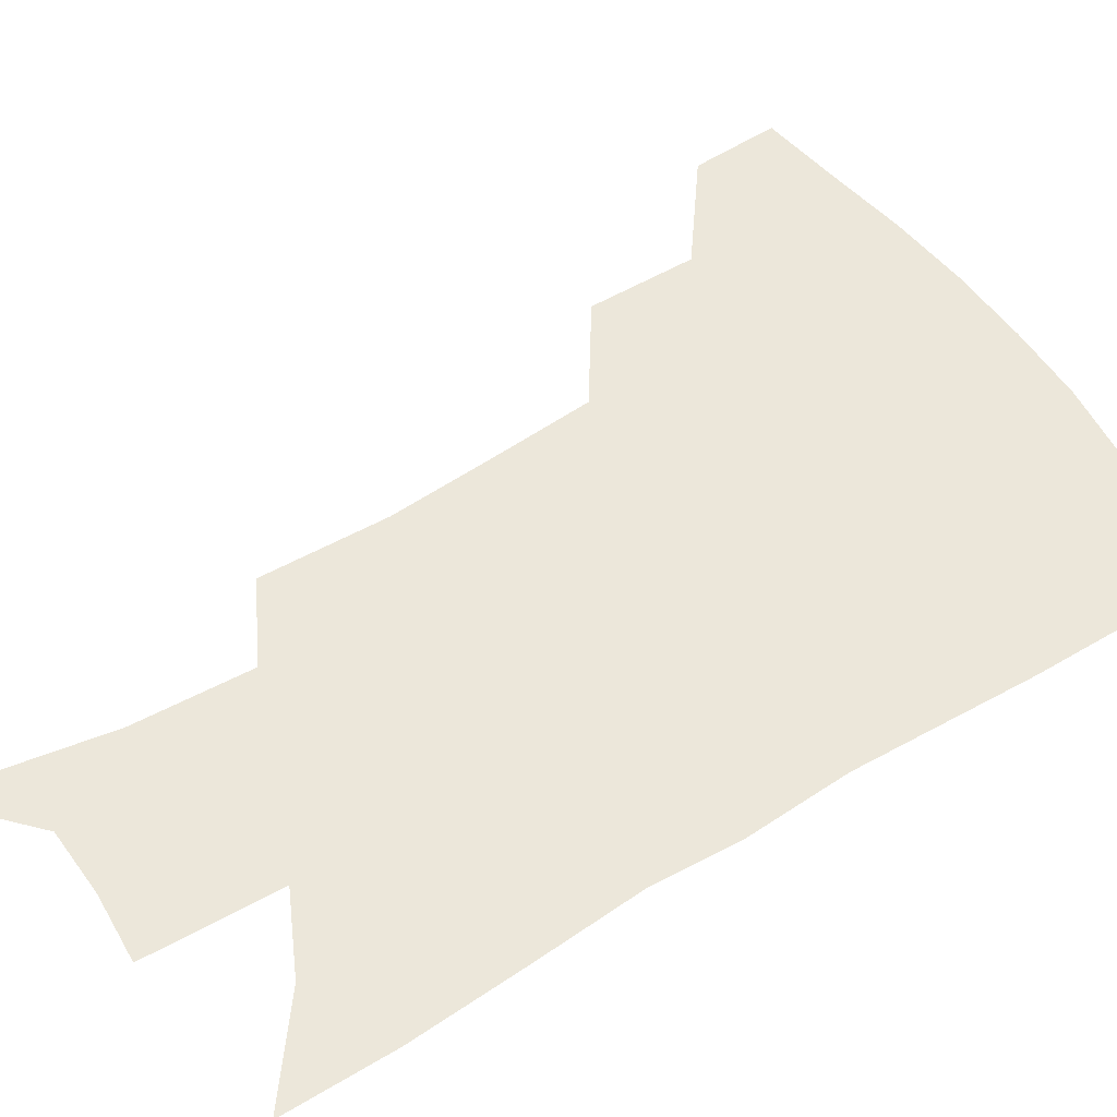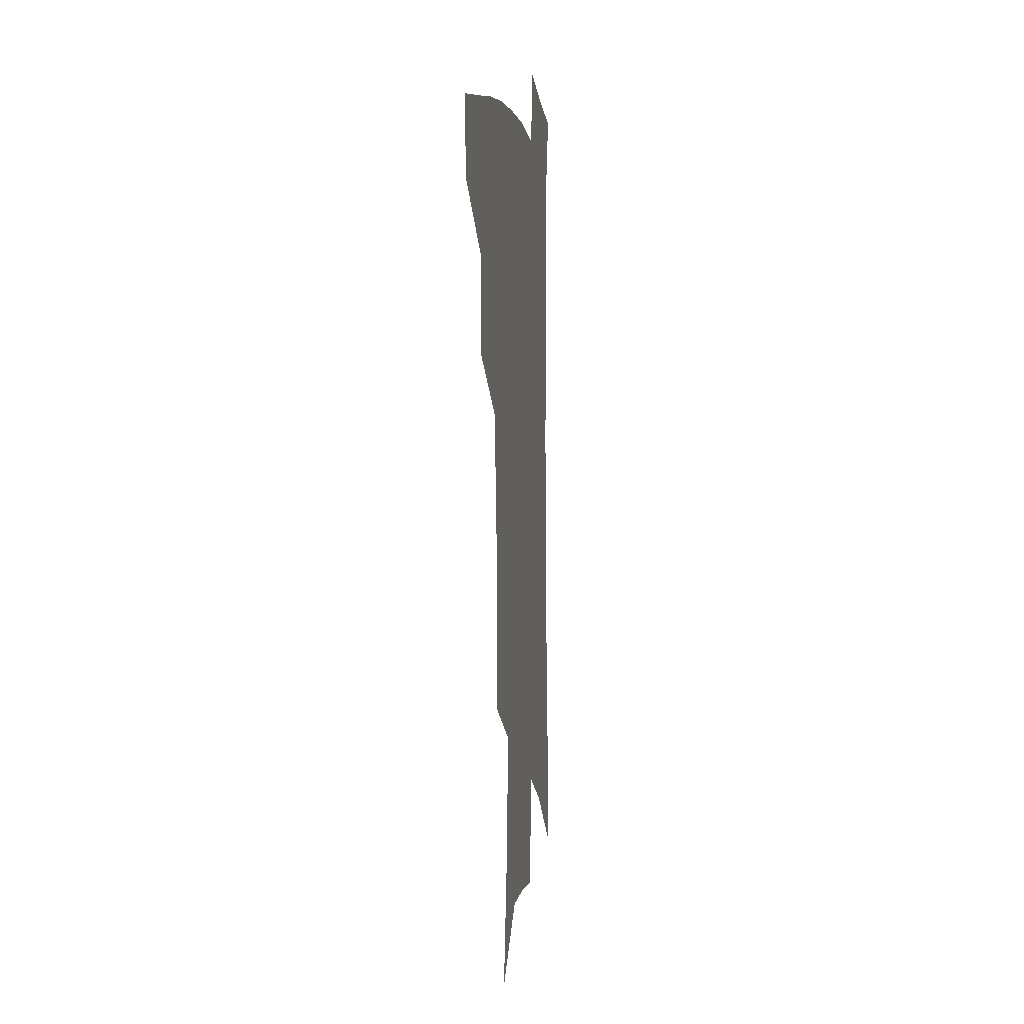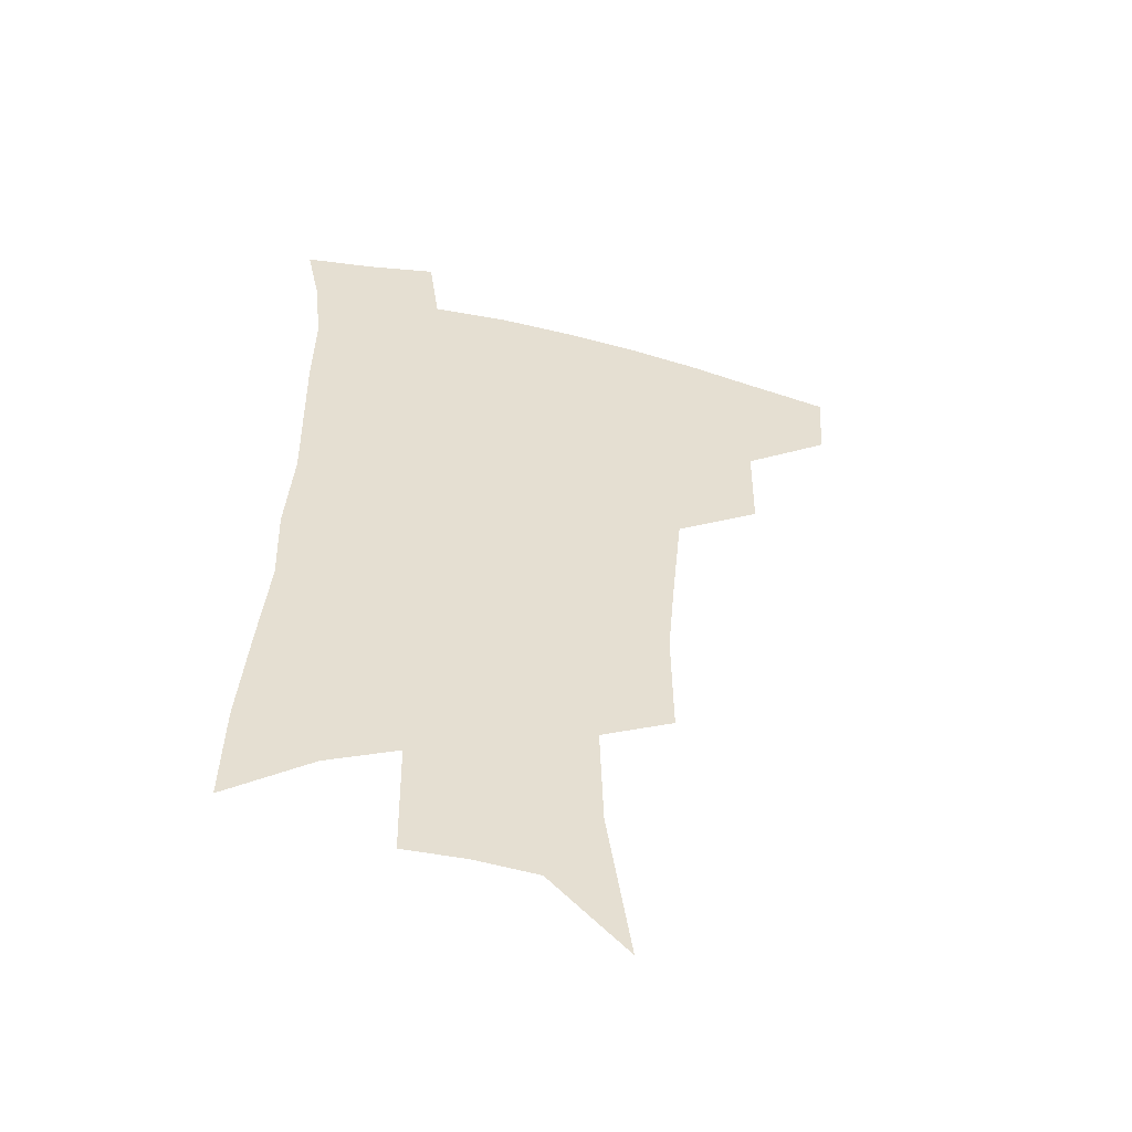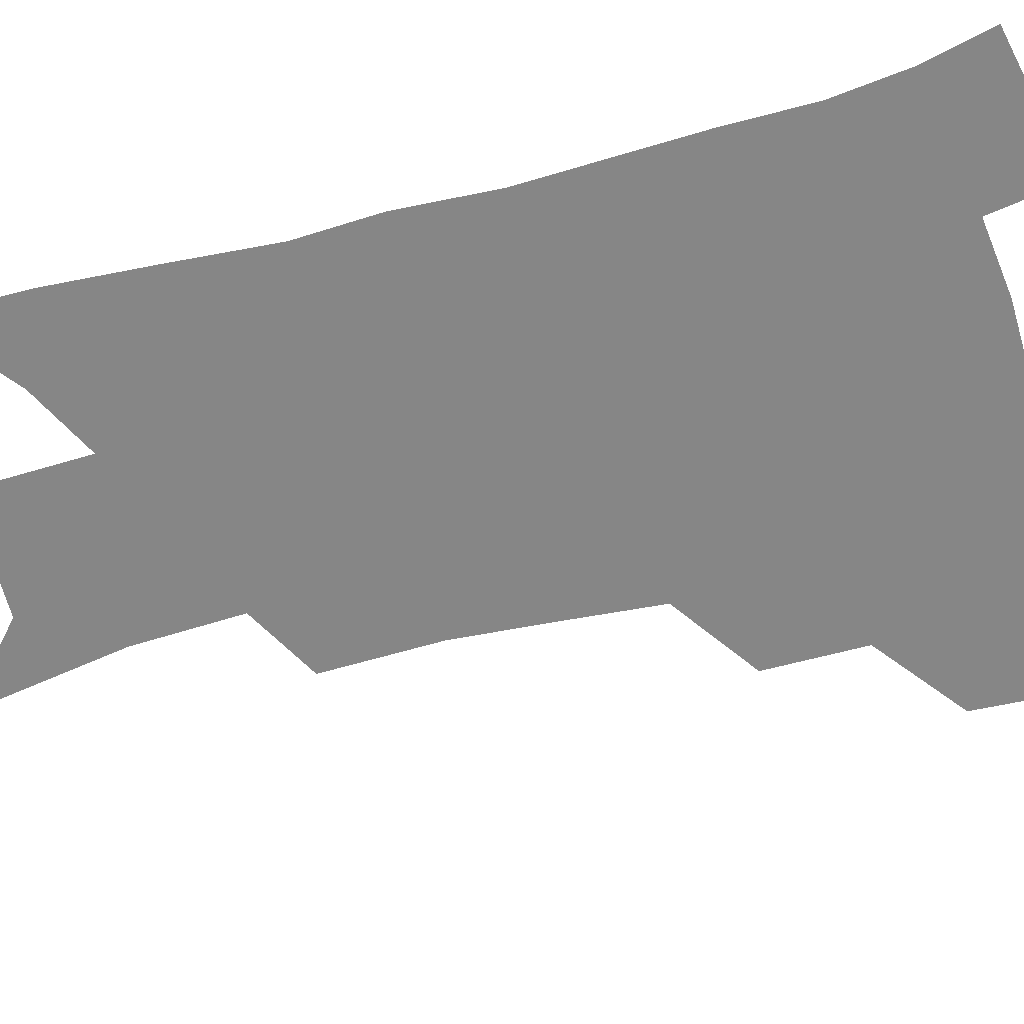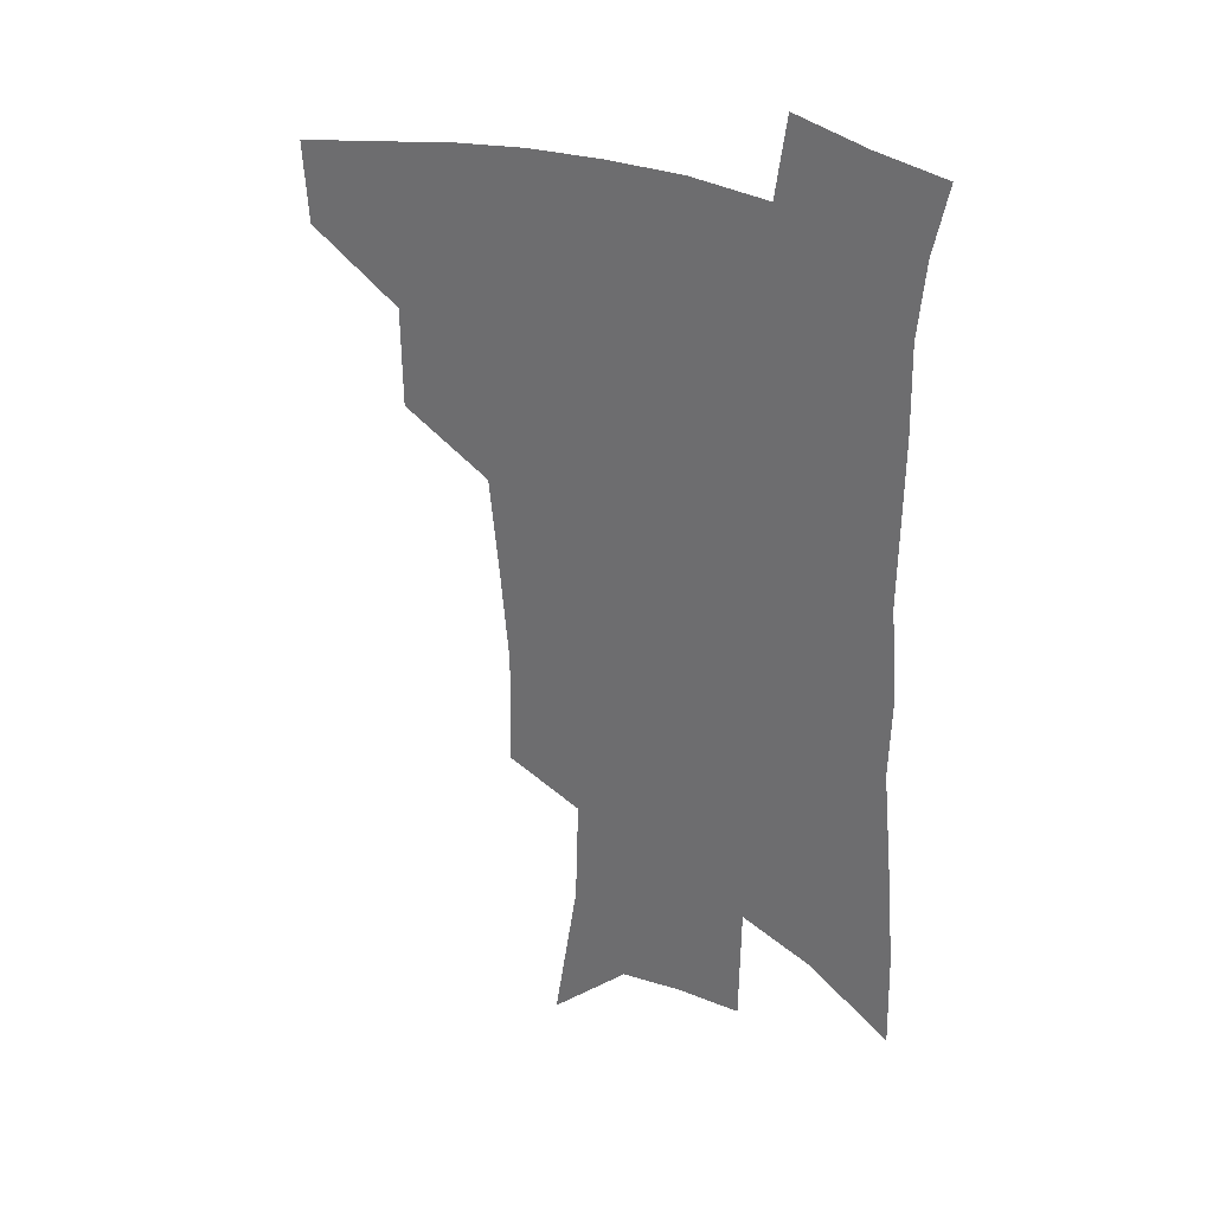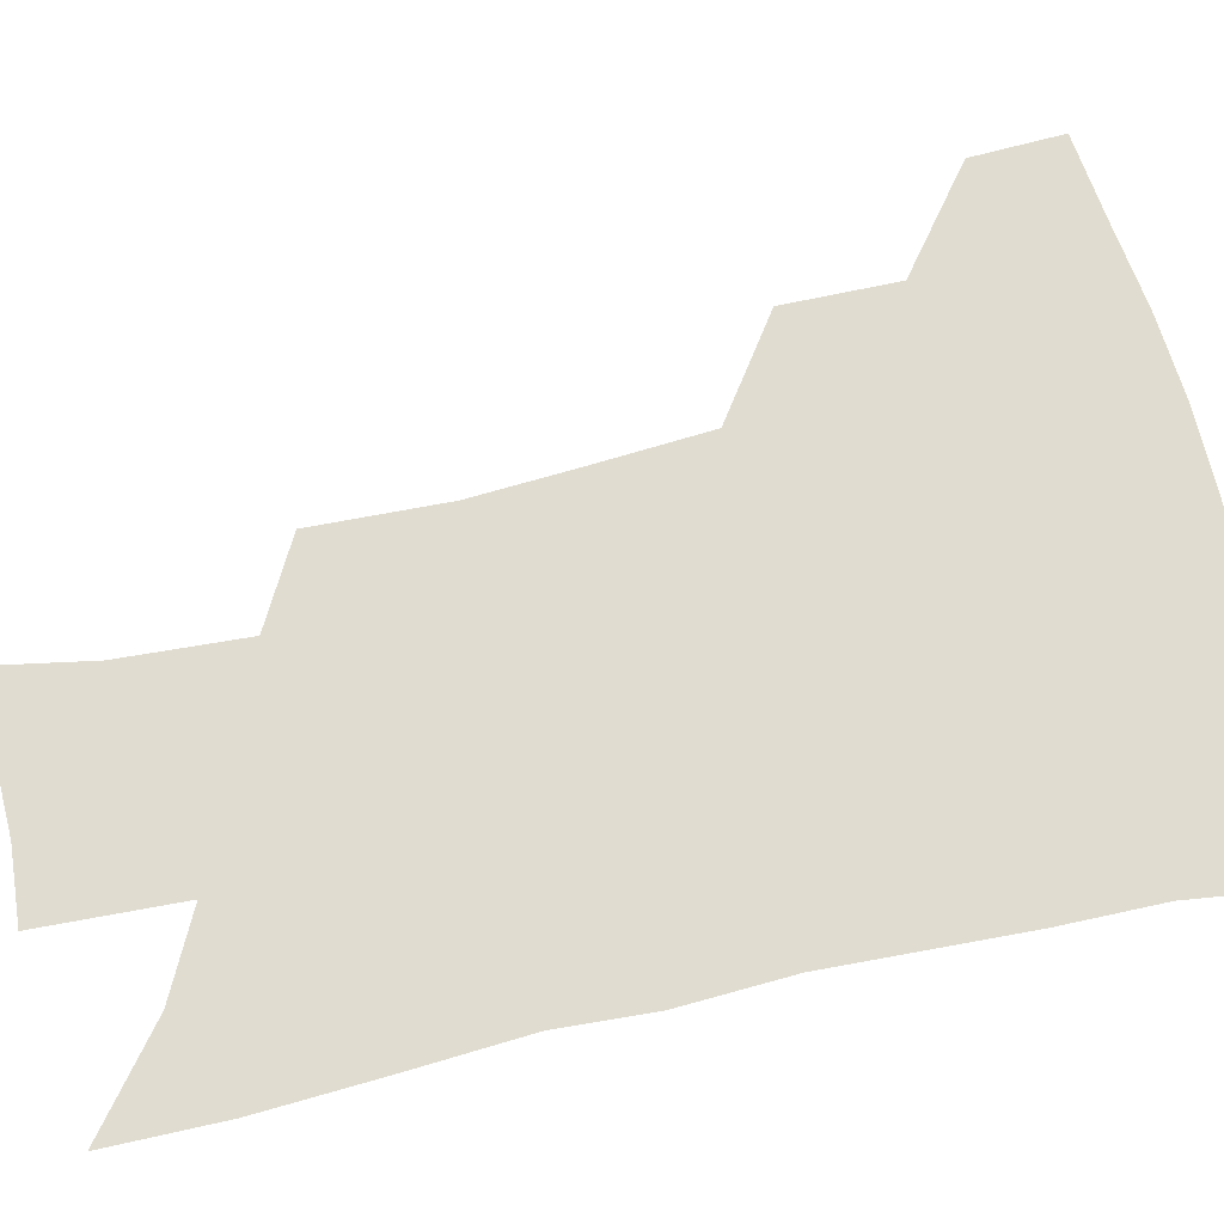
<metadata>
{"format":"obj","ext":"obj","renderer":"f3d","projection":"perspective","resolution":1024,"background":"white","views":[{"elev":52.0,"azim":58.1,"up":"+Z"},{"elev":1.2,"azim":-81.5,"up":"+Y"},{"elev":-52.7,"azim":165.2,"up":"+Y"},{"elev":-62.0,"azim":106.1,"up":"+Z"},{"elev":32.1,"azim":26.3,"up":"+Y"},{"elev":69.6,"azim":78.6,"up":"+Z"}]}
</metadata>
<code>
v 492.8 442.6 0
v 491 471.6 0
v 525.6 382.7 0
v 525.2 418.8 0
v 523 448.2 0
v 519 475.9 0
v 563.3 248.5 0
v 563.8 291.1 0
v 560.8 325.3 0
v 557.2 361.8 0
v 554.9 396 0
v 553.2 425.3 0
v 551.4 452.4 0
v 546.6 480.4 0
v 580.4 137.8 0
v 589.1 195.1 0
v 590.3 234.6 0
v 588.3 270.9 0
v 587.1 308.6 0
v 584 338.8 0
v 581.7 371.7 0
v 580.6 402.7 0
v 579.6 430.2 0
v 577.6 455.4 0
v 574.2 483.3 0
v 609 164.2 0
v 612.5 210 0
v 611.5 244.1 0
v 610.4 283.5 0
v 608.6 315.4 0
v 606.7 346.6 0
v 605.3 377.1 0
v 604.5 405.1 0
v 604.2 431.4 0
v 603.9 456.8 0
v 601.8 484.3 0
v 631.9 165.2 0
v 633.9 215.7 0
v 632.9 251 0
v 631.5 284.6 0
v 630 317.9 0
v 628.9 346.7 0
v 627.9 379.2 0
v 627.9 406.4 0
v 628.6 432.2 0
v 629.7 456.9 0
v 629 484 0
v 655 163.9 0
v 655.7 208.4 0
v 654.6 247.2 0
v 652.6 284.2 0
v 651.6 315.6 0
v 651.3 344.3 0
v 650.4 376.5 0
v 651.1 403.3 0
v 652.2 430.4 0
v 654 456.1 0
v 656.8 480.8 0
v 660.8 509.6 0
v 681.7 196 0
v 678.6 237.4 0
v 676.1 274.5 0
v 674.7 307.8 0
v 674.3 338.4 0
v 674.4 368.5 0
v 674 399.1 0
v 676.1 425.7 0
v 677.7 452.9 0
v 681.7 476.7 0
v 686.7 502.4 0
v 712.5 172.7 0
v 711.7 209.8 0
v 708.5 248.5 0
v 705.1 285.9 0
v 706 316.2 0
v 703.4 351.2 0
v 703.9 382.1 0
v 704.4 412.7 0
v 703.8 444.9 0
v 706.5 472.3 0
v 711.9 497.2 0
f 4 5 1
f 1 5 2
f 5 6 2
f 10 11 3
f 3 11 4
f 11 12 4
f 4 12 5
f 12 13 5
f 5 13 6
f 13 14 6
f 17 18 7
f 7 18 8
f 18 19 8
f 8 19 9
f 19 20 9
f 9 20 10
f 20 21 10
f 10 21 11
f 21 22 11
f 11 22 12
f 22 23 12
f 12 23 13
f 23 24 13
f 13 24 14
f 24 25 14
f 15 26 16
f 26 27 16
f 16 27 17
f 27 28 17
f 17 28 18
f 28 29 18
f 18 29 19
f 29 30 19
f 19 30 20
f 30 31 20
f 20 31 21
f 31 32 21
f 21 32 22
f 32 33 22
f 22 33 23
f 33 34 23
f 23 34 24
f 34 35 24
f 24 35 25
f 35 36 25
f 26 37 27
f 37 38 27
f 27 38 28
f 38 39 28
f 28 39 29
f 39 40 29
f 29 40 30
f 40 41 30
f 30 41 31
f 41 42 31
f 31 42 32
f 42 43 32
f 32 43 33
f 43 44 33
f 33 44 34
f 44 45 34
f 34 45 35
f 45 46 35
f 35 46 36
f 46 47 36
f 37 48 38
f 48 49 38
f 38 49 39
f 49 50 39
f 39 50 40
f 50 51 40
f 40 51 41
f 51 52 41
f 41 52 42
f 52 53 42
f 42 53 43
f 53 54 43
f 43 54 44
f 54 55 44
f 44 55 45
f 55 56 45
f 45 56 46
f 56 57 46
f 46 57 47
f 57 58 47
f 49 60 50
f 60 61 50
f 50 61 51
f 61 62 51
f 51 62 52
f 62 63 52
f 52 63 53
f 63 64 53
f 53 64 54
f 64 65 54
f 54 65 55
f 65 66 55
f 55 66 56
f 66 67 56
f 56 67 57
f 67 68 57
f 57 68 58
f 68 69 58
f 58 69 59
f 69 70 59
f 60 71 61
f 71 72 61
f 61 72 62
f 72 73 62
f 62 73 63
f 73 74 63
f 63 74 64
f 74 75 64
f 64 75 65
f 75 76 65
f 65 76 66
f 76 77 66
f 66 77 67
f 77 78 67
f 67 78 68
f 78 79 68
f 68 79 69
f 79 80 69
f 69 80 70
f 80 81 70

</code>
